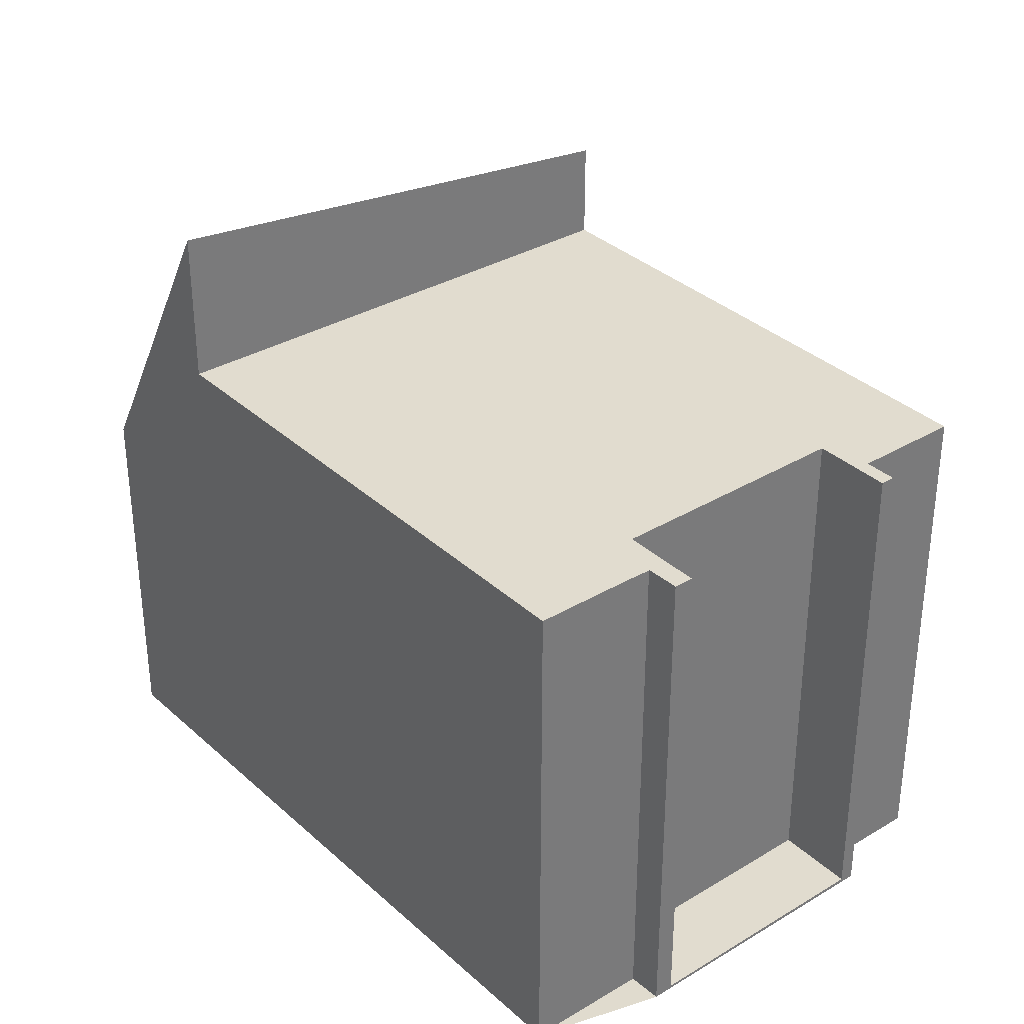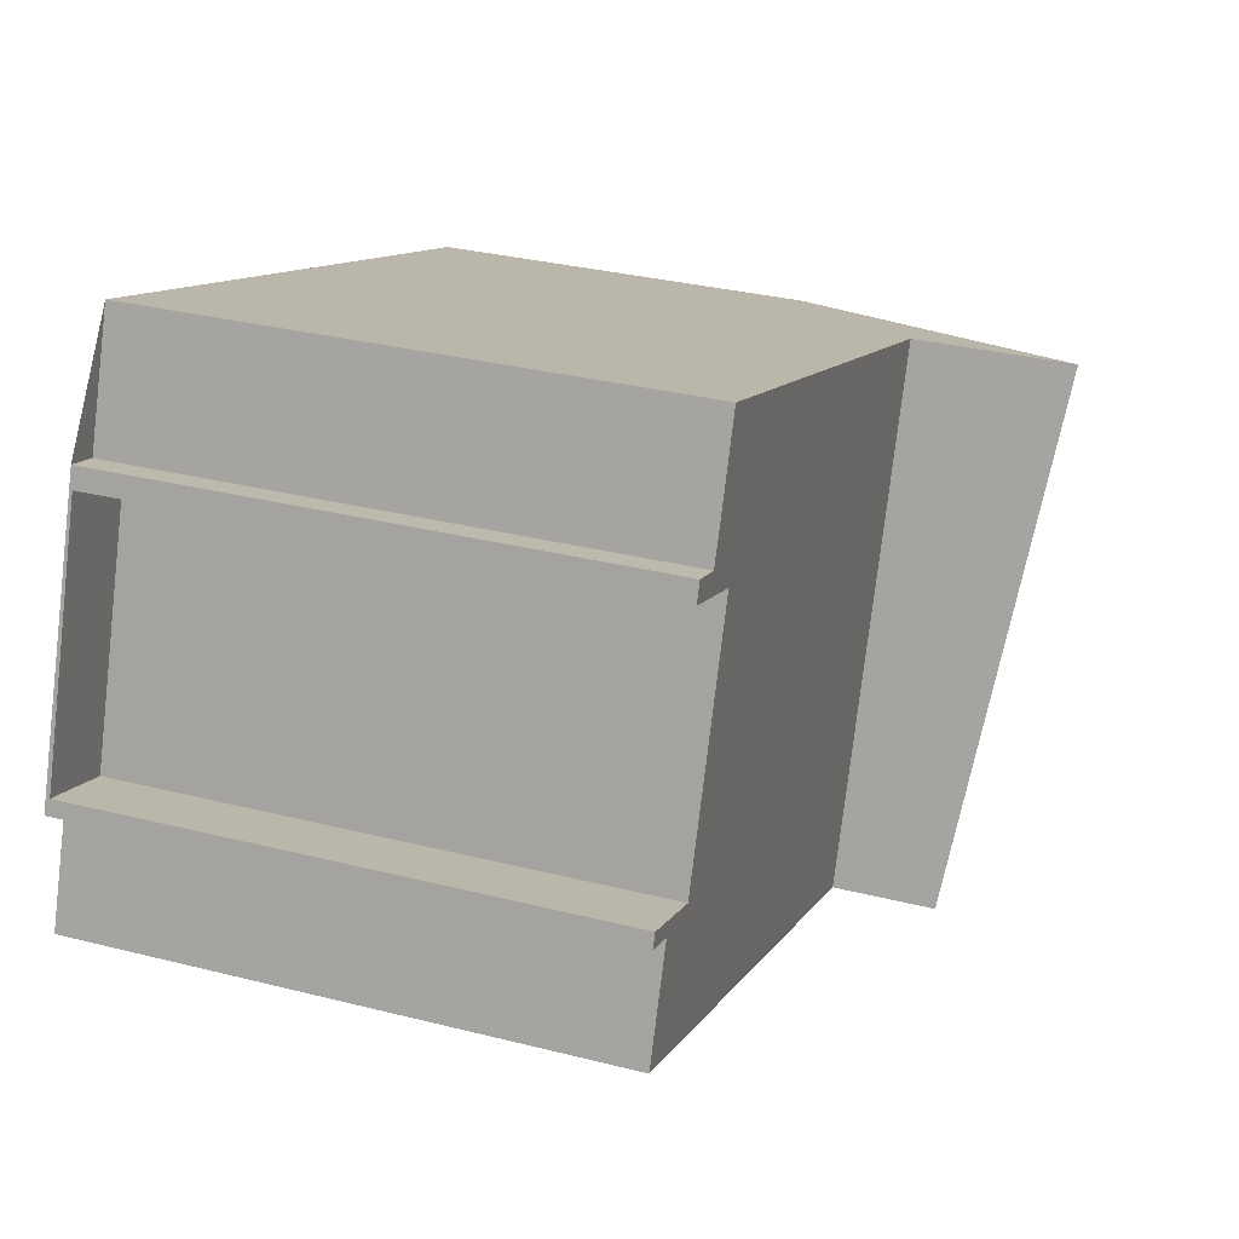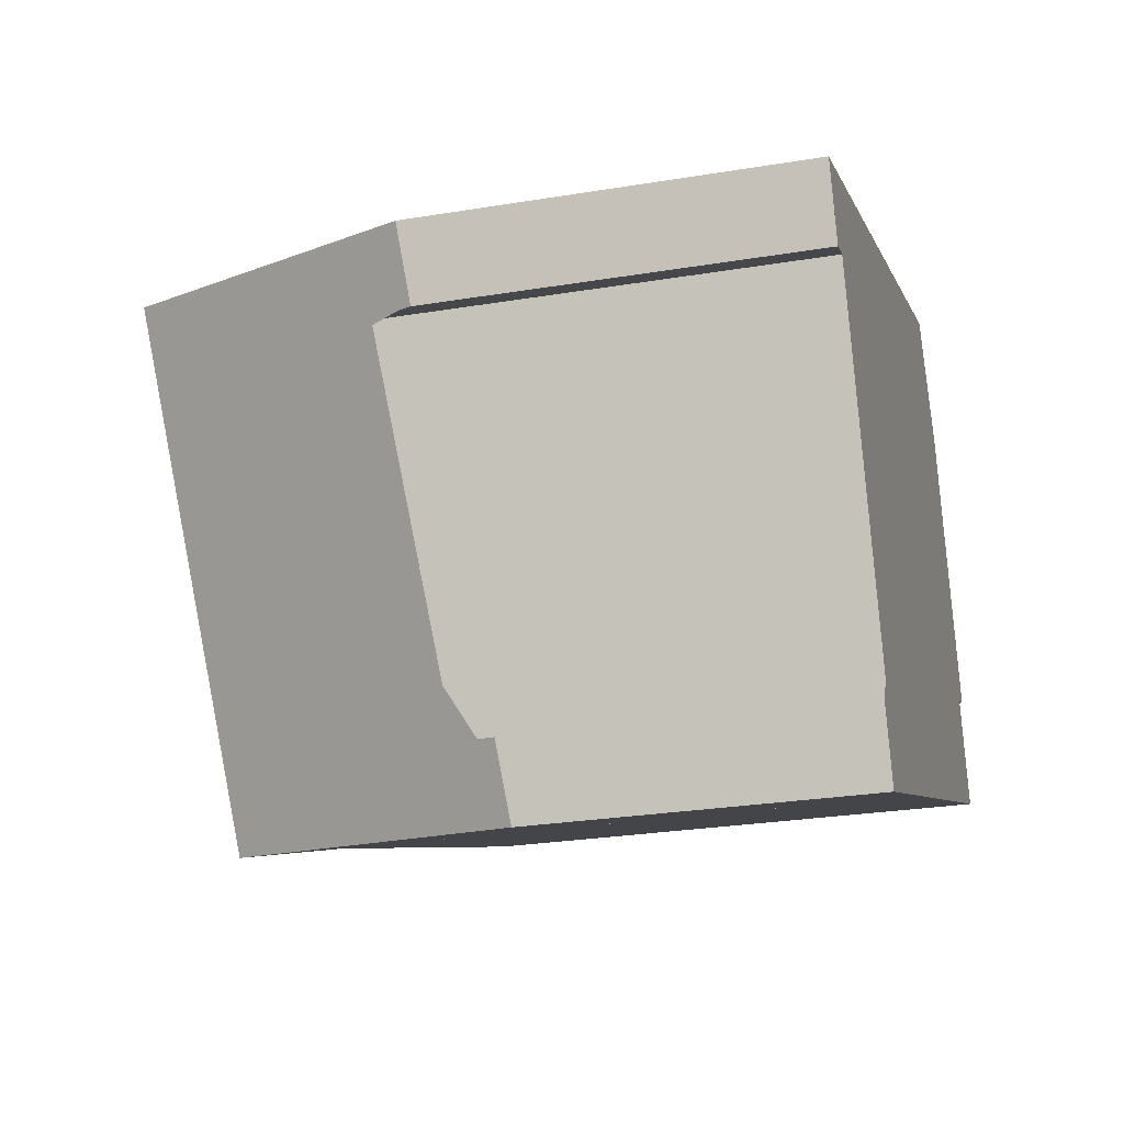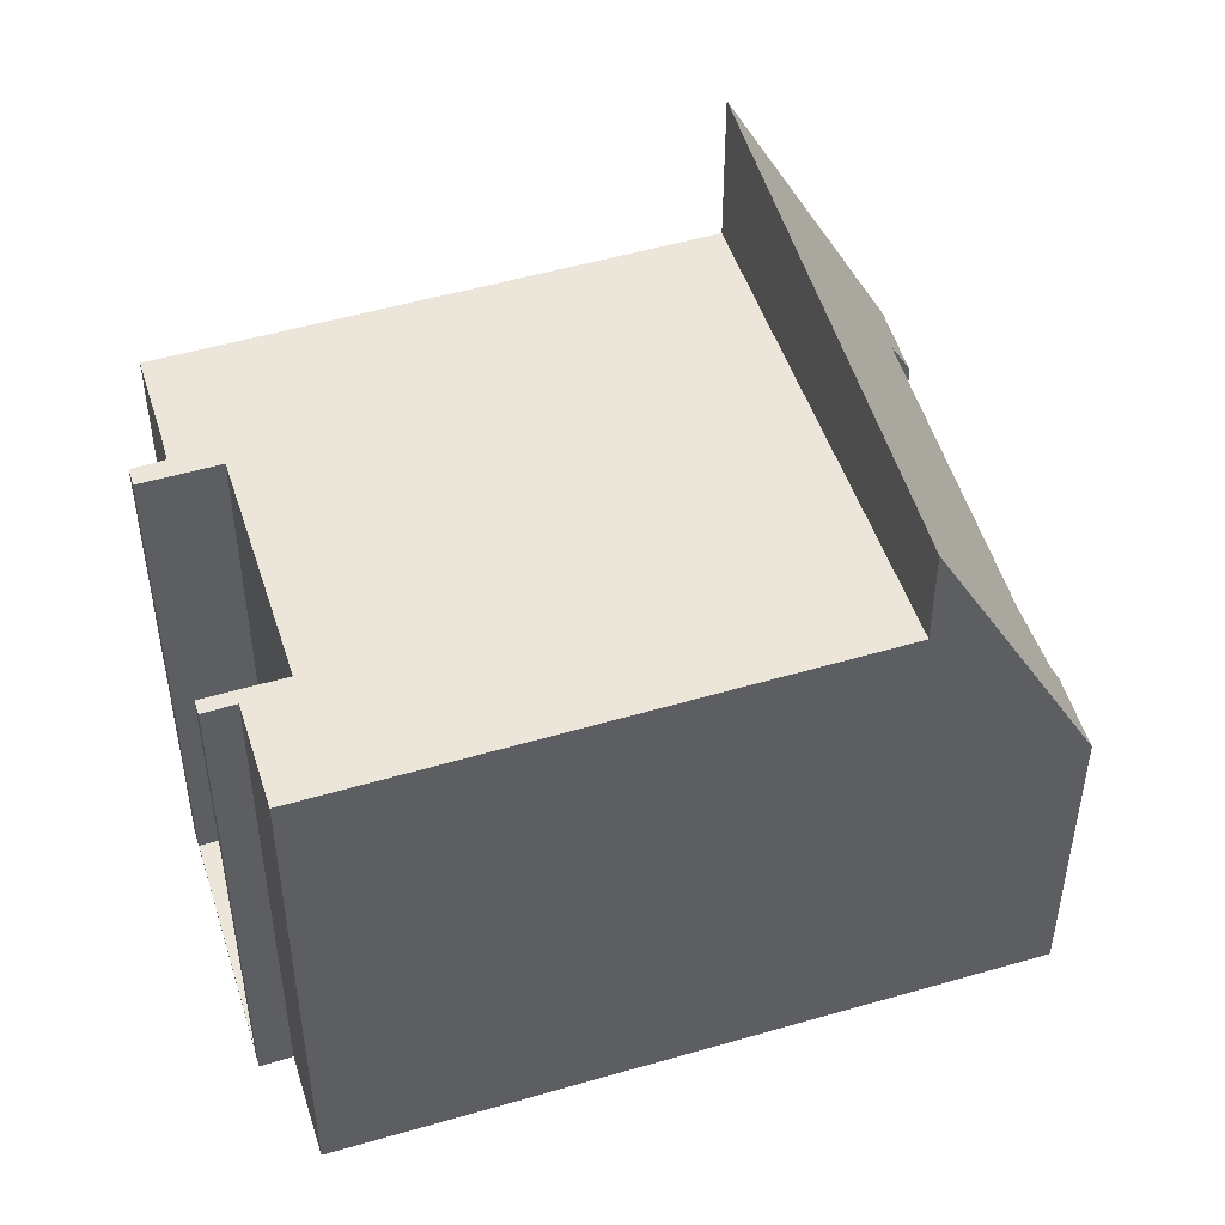
<metadata>
{"format":"obj","ext":"obj","renderer":"f3d","projection":"perspective","resolution":1024,"background":"white","views":[{"elev":33.6,"azim":-149.7,"up":"+Z"},{"elev":31.9,"azim":-70.4,"up":"+Y"},{"elev":-26.7,"azim":104.5,"up":"+Y"},{"elev":48.4,"azim":-37.9,"up":"+Z"}]}
</metadata>
<code>
v -900.7 -1200 8.886
v -899.9 -1198 8.889
v -903.1 -1207 8.879
v -902.4 -1205 8.881
v -903 -1205 8.874
v -901.2 -1200 8.879
v -888.3 -1203 6.439
v -888.7 -1204 6.318
v -889.1 -1204 7.062
v -891.3 -1210 6.33
v -891 -1210 5.601
v -891.4 -1211 5.467
v -902.3 -1207 8.888
v -899.2 -1199 8.897
v -899.2 -1199 8.897
v -899.9 -1198 8.888
v -899.2 -1199 8.897
v -899.9 -1198 8.888
v -893.3 -1210 8.997
v -889.6 -1202 9.013
v -891 -1202 8.996
v -894.2 -1210 8.986
v -901.4 -1201 8.879
v -902.9 -1205 8.875
v -894.2 -1210 10.7
v -891 -1202 11.64
v -901.4 -1201 0.04986
v -902.9 -1205 0.06794
v -900.1 -1201 8.895
v -901.6 -1205 8.89
v -900.1 -1201 0.07016
v -901.6 -1205 0.08824
v -889.6 -1202 9.013
v -888.3 -1203 6.438
v -891 -1202 11.64
v -891 -1202 8.996
v -889.6 -1202 9.013
v -888.3 -1203 6.437
v -891 -1202 11.64
v -891 -1202 8.996
v -889.5 -1202 8.694
v -892.6 -1211 7.655
v -889.5 -1202 8.697
v -889.5 -1202 8.696
v -891 -1202 8.996
v -891 -1202 8.996
v -891 -1202 8.996
v -894.2 -1210 8.986
v -891 -1202 11.64
v -894.2 -1210 10.7
v -891 -1202 11.64
v -891 -1202 11.64
v -897.9 -1199 8.912
v -897.9 -1199 8.913
v -897.9 -1199 8.912
v -901.1 -1208 8.903
v -903.1 -1207 8.879
v -900.7 -1200 8.886
v -900.8 -1201 8.886
v -902.3 -1205 8.881
v -900.8 -1201 0.0583
v -902.3 -1205 0.07639
v -893 -1210 8.998
v -892.3 -1210 7.746
v -902 -1206 8.889
v -902.8 -1206 8.88
v -893.9 -1209 8.987
v -893.9 -1209 10.78
v -893.9 -1209 8.987
v -891.1 -1210 5.548
v -900.8 -1207 8.903
v -893.9 -1209 10.78
v -902.8 -1206 8.88
v -899.2 -1199 8.897
v -899.9 -1198 8.888
v -891.1 -1202 8.996
v -897.9 -1199 8.912
v -889.6 -1202 9.013
v -889.5 -1202 8.693
v -891.1 -1202 11.64
v -891.1 -1202 8.996
v -888.3 -1203 6.435
v -891.1 -1202 11.64
v -900.8 -1201 8.886
v -901.4 -1201 8.879
v -900.8 -1201 0.0583
v -901.4 -1201 0.04986
v -890.7 -1204 9.008
v -890.3 -1205 8.405
v -900.1 -1201 0.07016
v -891.9 -1204 11.38
v -900.1 -1201 8.895
v -891.9 -1204 8.993
v -889.6 -1205 6.924
v -891.9 -1204 11.38
v -900.1 -1201 8.895
v -891.9 -1204 8.993
v -900.1 -1201 0.07016
v -898.8 -1201 8.91
v -898.6 -1208 8.93
v -896.7 -1202 8.936
v -895.8 -1200 8.938
v -895.8 -1200 8.938
v -895.8 -1200 8.938
v -895.8 -1200 8.938
v -898.9 -1208 8.929
v -899.5 -1199 8.894
v -899.5 -1199 8.894
v -899.5 -1199 8.894
v -899.5 -1199 8.894
v -900.4 -1201 8.891
v -901.9 -1205 8.887
v -900.4 -1201 0.06562
v -901.9 -1205 0.08332
v -902.4 -1206 8.885
v -900.4 -1201 8.891
v -900.4 -1201 0.06562
v -902.6 -1207 8.884
v -892.7 -1206 11.15
v -901.1 -1203 0.07468
v -901.6 -1203 0.06756
v -902.1 -1203 0.05911
v -900.8 -1203 8.893
v -892.7 -1206 8.991
v -900.8 -1203 0.07942
v -897.4 -1204 8.933
v -899.6 -1204 8.907
v -891.6 -1207 9.004
v -891.1 -1207 8.148
v -900.8 -1203 0.07942
v -892.7 -1206 11.15
v -900.8 -1203 8.893
v -892.7 -1206 8.991
v -890.3 -1207 6.669
v -888.3 -1203 6.553
v -888.3 -1203 6.552
v -888.8 -1204 6.405
v -891.2 -1210 5.605
v -891.4 -1211 5.514
v -888.3 -1203 6.557
v -888.3 -1203 6.555
v -891 -1210 5.665
v -891.9 -1204 11.27
v -892.7 -1206 11.04
v -891 -1202 11.53
v -891 -1202 11.53
v -893.9 -1209 10.67
v -894.2 -1210 10.59
v -891 -1202 11.54
v -891 -1202 11.54
v -888.4 -1203 6.712
v -888.4 -1203 6.71
v -888.9 -1204 6.577
v -891.3 -1210 5.852
v -891.6 -1211 5.769
v -888.4 -1203 6.714
v -888.4 -1203 6.713
v -891.1 -1210 5.906
v -896.4 -1201 8.937
v -898.5 -1201 8.911
v -900.1 -1200 8.892
v -900.5 -1200 8.887
v -890.3 -1204 9.01
v -890 -1204 8.502
v -891.6 -1203 11.47
v -891.6 -1203 8.994
v -889.3 -1204 7.02
v -891.6 -1203 11.47
v -891.6 -1203 11.36
v -891.6 -1203 8.994
v -899.8 -1200 8.896
v -900.9 -1208 8.905
v -900.7 -1207 8.906
v -898.3 -1201 8.913
v -897.8 -1199 8.915
v -899.4 -1204 8.909
v -898.6 -1202 8.912
v -897.8 -1199 8.915
v -897.8 -1199 8.915
v -897.8 -1199 8.915
v -896.6 -1202 8.936
v -898.5 -1201 8.912
v -900.2 -1201 8.892
v -900.7 -1200 8.886
v -891.8 -1204 8.993
v -899.9 -1201 8.895
v -898.7 -1201 8.91
v -890.5 -1204 9.009
v -890.2 -1204 8.445
v -891.8 -1204 11.42
v -891.8 -1204 8.993
v -889.4 -1205 6.964
v -891.8 -1204 11.42
v -891.7 -1204 11.31
v -901 -1200 8.882
v -893.5 -1208 10.92
v -901.9 -1205 8.887
v -902.3 -1205 8.881
v -901.9 -1205 0.08332
v -902.3 -1205 0.07639
v -902.9 -1205 8.875
v -902.9 -1205 0.06794
v -901.6 -1205 8.89
v -901.6 -1205 0.08824
v -893.5 -1208 8.988
v -898.2 -1206 8.931
v -900.4 -1206 8.905
v -900.2 -1206 8.907
v -893.4 -1208 10.82
v -892.4 -1208 9.001
v -891.8 -1209 7.903
v -901.6 -1205 0.08824
v -893.5 -1208 10.92
v -901.6 -1205 8.89
v -893.5 -1208 8.988
v -891.1 -1209 6.426
v -890.7 -1204 9.78
v -890.9 -1204 9.728
v -891.8 -1206 9.459
v -892.6 -1208 9.237
v -890.2 -1202 9.953
v -891 -1204 9.692
v -890.1 -1202 9.954
v -893 -1210 9.094
v -893.3 -1210 9.012
v -890.1 -1202 9.957
v -890.1 -1202 9.956
v -900.5 -1200 8.887
v -900.7 -1200 8.886
v -900.7 -1200 0
v -900.5 -1200 -1.776e-15
v -899.5 -1199 8.894
v -899.9 -1198 8.889
v -899.9 -1198 0
v -899.5 -1199 0
v -902.8 -1206 8.88
v -903.1 -1207 8.879
v -903.1 -1207 0
v -902.8 -1206 0
v -903 -1205 8.874
v -902.4 -1205 8.881
v -902.4 -1205 0
v -903 -1205 0
v -902.9 -1205 8.875
v -903 -1205 8.874
v -903 -1205 0
v -902.9 -1205 -1.776e-15
v -901 -1200 8.882
v -901.2 -1200 8.879
v -901.2 -1200 0
v -901 -1200 0
v -888.3 -1203 6.438
v -888.3 -1203 6.439
v -888.3 -1203 8.882e-16
v -888.3 -1203 8.882e-16
v -888.8 -1204 6.405
v -888.7 -1204 6.318
v -888.7 -1204 -8.882e-16
v -888.8 -1204 0
v -889.3 -1204 7.02
v -889.1 -1204 7.062
v -889.1 -1204 8.882e-16
v -889.3 -1204 -8.882e-16
v -891.1 -1210 5.906
v -891.3 -1210 6.33
v -891.3 -1210 0
v -891.1 -1210 0
v -891.1 -1210 5.548
v -891 -1210 5.601
v -891 -1210 0
v -891.1 -1210 0
v -891.4 -1211 5.514
v -891.4 -1211 5.467
v -891.4 -1211 0
v -891.4 -1211 0
v -902.6 -1207 8.884
v -902.3 -1207 8.888
v -902.3 -1207 0
v -902.6 -1207 0
v -897.9 -1199 8.913
v -899.2 -1199 8.897
v -899.2 -1199 0
v -897.9 -1199 0
v -899.9 -1198 8.889
v -899.9 -1198 8.888
v -899.9 -1198 0
v -899.9 -1198 0
v -899.9 -1198 8.888
v -899.9 -1198 8.888
v -899.9 -1198 1.776e-15
v -899.9 -1198 0
v -893.3 -1210 9.012
v -893.3 -1210 8.997
v -893.3 -1210 0
v -893.3 -1210 0
v -889.5 -1202 8.697
v -889.6 -1202 9.013
v -889.6 -1202 0
v -889.5 -1202 0
v -888.3 -1203 6.437
v -888.3 -1203 6.438
v -888.3 -1203 8.882e-16
v -888.3 -1203 8.882e-16
v -888.3 -1203 6.435
v -888.3 -1203 6.437
v -888.3 -1203 8.882e-16
v -888.3 -1203 8.882e-16
v -893.3 -1210 8.997
v -892.6 -1211 7.655
v -892.6 -1211 0
v -893.3 -1210 0
v -888.4 -1203 6.714
v -889.5 -1202 8.697
v -889.5 -1202 0
v -888.4 -1203 8.882e-16
v -898.9 -1208 8.929
v -894.2 -1210 8.986
v -894.2 -1210 0
v -898.9 -1208 0
v -891 -1202 11.54
v -891 -1202 11.64
v -891 -1202 -1.776e-15
v -891 -1202 0
v -897.8 -1199 8.915
v -897.9 -1199 8.913
v -897.9 -1199 0
v -897.8 -1199 0
v -902.3 -1207 8.888
v -901.1 -1208 8.903
v -901.1 -1208 0
v -902.3 -1207 0
v -903.1 -1207 8.879
v -903.1 -1207 8.879
v -903.1 -1207 0
v -903.1 -1207 0
v -900.7 -1200 8.886
v -900.7 -1200 8.886
v -900.7 -1200 0
v -900.7 -1200 0
v -891.4 -1211 5.467
v -891.1 -1210 5.548
v -891.1 -1210 0
v -891.4 -1211 0
v -902.4 -1205 8.881
v -902.8 -1206 8.88
v -902.8 -1206 0
v -902.4 -1205 0
v -899.9 -1198 8.888
v -899.9 -1198 8.888
v -899.9 -1198 0
v -899.9 -1198 1.776e-15
v -888.7 -1204 6.318
v -888.3 -1203 6.435
v -888.3 -1203 8.882e-16
v -888.7 -1204 -8.882e-16
v -901.2 -1200 8.879
v -901.4 -1201 8.879
v -901.4 -1201 0
v -901.2 -1200 0
v -890.3 -1207 6.669
v -889.6 -1205 6.924
v -889.6 -1205 0
v -890.3 -1207 0
v -891 -1202 8.996
v -895.8 -1200 8.938
v -895.8 -1200 0
v -891 -1202 0
v -900.9 -1208 8.905
v -898.9 -1208 8.929
v -898.9 -1208 0
v -900.9 -1208 0
v -899.2 -1199 8.897
v -899.5 -1199 8.894
v -899.5 -1199 0
v -899.2 -1199 0
v -903.1 -1207 8.879
v -902.6 -1207 8.884
v -902.6 -1207 0
v -903.1 -1207 0
v -901.4 -1201 0.04986
v -902.1 -1203 0.05911
v -902.1 -1203 -6.939e-18
v -901.4 -1201 -6.939e-18
v -891.1 -1209 6.426
v -890.3 -1207 6.669
v -890.3 -1207 0
v -891.1 -1209 0
v -888.9 -1204 6.577
v -888.8 -1204 6.405
v -888.8 -1204 0
v -888.9 -1204 8.882e-16
v -891.6 -1211 5.769
v -891.4 -1211 5.514
v -891.4 -1211 0
v -891.6 -1211 -8.882e-16
v -888.3 -1203 6.439
v -888.3 -1203 6.557
v -888.3 -1203 0
v -888.3 -1203 8.882e-16
v -891 -1210 5.601
v -891 -1210 5.665
v -891 -1210 0
v -891 -1210 0
v -894.2 -1210 10.7
v -894.2 -1210 10.59
v -894.2 -1210 0
v -894.2 -1210 0
v -890.1 -1202 9.957
v -891 -1202 11.54
v -891 -1202 0
v -890.1 -1202 0
v -889.1 -1204 7.062
v -888.9 -1204 6.577
v -888.9 -1204 8.882e-16
v -889.1 -1204 8.882e-16
v -892.6 -1211 7.655
v -891.6 -1211 5.769
v -891.6 -1211 -8.882e-16
v -892.6 -1211 0
v -888.3 -1203 6.557
v -888.4 -1203 6.714
v -888.4 -1203 8.882e-16
v -888.3 -1203 0
v -891 -1210 5.665
v -891.1 -1210 5.906
v -891.1 -1210 0
v -891 -1210 0
v -899.9 -1198 8.888
v -900.5 -1200 8.887
v -900.5 -1200 -1.776e-15
v -899.9 -1198 0
v -889.4 -1205 6.964
v -889.3 -1204 7.02
v -889.3 -1204 -8.882e-16
v -889.4 -1205 0
v -901.1 -1208 8.903
v -900.9 -1208 8.905
v -900.9 -1208 0
v -901.1 -1208 0
v -895.8 -1200 8.938
v -897.8 -1199 8.915
v -897.8 -1199 0
v -895.8 -1200 0
v -889.6 -1205 6.924
v -889.4 -1205 6.964
v -889.4 -1205 0
v -889.6 -1205 0
v -900.7 -1200 8.886
v -901 -1200 8.882
v -901 -1200 0
v -900.7 -1200 0
v -902.1 -1203 0.05911
v -902.9 -1205 0.06794
v -902.9 -1205 0
v -902.1 -1203 -6.939e-18
v -891.3 -1210 6.33
v -891.1 -1209 6.426
v -891.1 -1209 0
v -891.3 -1210 0
v -894.2 -1210 10.59
v -893.3 -1210 9.012
v -893.3 -1210 0
v -894.2 -1210 0
v -889.6 -1202 9.013
v -890.1 -1202 9.957
v -890.1 -1202 0
v -889.6 -1202 0
v -900.7 -1200 0
v -899.9 -1198 0
v -888.3 -1203 0
v -888.7 -1204 0
v -889.1 -1204 0
v -891.3 -1210 0
v -891 -1210 0
v -891.4 -1211 0
v -903.1 -1207 0
v -902.4 -1205 0
v -903 -1205 0
v -901.2 -1200 0
f 64 42 19 63
f 108 14 15 107
f 107 15 17 109
f 109 17 74 110
f 68 25 22 69
f 113 31 29 111
f 114 32 30 112
f 44 33 20 43
f 36 21 26 35
f 41 37 33 44
f 40 36 35 39
f 155 42 64 154
f 157 44 43 156
f 151 41 44 157
f 103 46 45 102
f 102 45 47 104
f 104 47 76 105
f 148 50 72 147
f 150 52 51 149
f 145 49 52 150
f 53 15 14 54
f 55 17 15 53
f 74 17 55 77
f 195 58 184
f 59 23 27 61
f 60 24 28 62
f 211 64 63 210
f 115 65 13 118
f 213 68 69 215
f 216 10 158 154 64 211
f 100 67 48 106
f 209 147 72 196
f 71 56 13 65
f 66 57 3 73
f 161 110 74 171
f 159 105 76 170
f 171 74 77 160
f 78 37 41 79
f 81 40 39 80
f 152 79 41 151
f 146 83 49 145
f 122 87 86 121
f 189 89 88 188
f 190 91 93 191
f 192 94 89 189
f 194 143 95 193
f 120 117 98 125
f 126 101 97 124
f 123 96 99 127
f 177 101 126 176
f 179 103 102 178
f 178 102 104 180
f 180 104 105 175
f 173 100 106 172
f 175 105 159 174
f 107 16 2 108
f 109 18 16 107
f 110 75 18 109
f 111 59 61 113
f 112 60 62 114
f 121 86 117 120
f 118 57 66 115
f 162 75 110 161
f 200 121 120 199
f 202 122 121 200
f 199 120 125 204
f 206 126 124 205
f 203 123 127 207
f 208 176 126 206
f 128 88 89 129
f 133 93 91 131
f 130 90 92 132
f 129 89 94 134
f 144 119 95 143
f 135 38 82 136
f 136 82 8 137
f 138 70 12 139
f 140 7 34 141
f 141 34 38 135
f 142 11 70 138
f 219 144 143 222
f 221 146 145 223
f 222 143 194 218
f 225 148 147 224
f 227 150 149 226
f 223 145 150 227
f 224 147 209 220
f 151 135 136 152
f 152 136 137 153
f 154 138 139 155
f 156 140 141 157
f 157 141 135 151
f 158 142 138 154
f 182 174 159 181
f 184 58 1 162 161 183
f 163 78 79 164
f 166 81 80 165
f 164 79 152 153 9 167
f 168 83 146 169
f 217 169 146 221
f 183 161 171 186
f 181 159 170 185
f 186 171 160 187
f 172 56 71 173
f 174 160 77 175
f 207 127 176 208
f 187 160 174 182
f 176 127 99 177
f 178 53 54 179
f 180 55 53 178
f 175 77 55 180
f 181 101 177 182
f 183 116 84 184
f 186 96 116 183
f 185 97 101 181
f 187 99 96 186
f 182 177 99 187
f 188 163 164 189
f 191 166 165 190
f 189 164 167 192
f 193 168 169 194
f 218 194 169 217
f 184 84 85 6 195
f 197 115 66 198
f 198 66 73 4 5 201
f 203 65 115 197
f 205 67 100 206
f 207 71 65 203
f 206 100 173 208
f 208 173 71 207
f 220 209 144 219
f 210 128 129 211
f 215 133 131 213
f 212 130 132 214
f 211 129 134 216
f 196 119 144 209
f 217 163 188 218
f 219 128 210 220
f 221 78 163 217
f 222 88 128 219
f 223 37 78 221
f 218 188 88 222
f 224 63 19 225
f 226 20 33 227
f 227 33 37 223
f 220 210 63 224
f 229 230 231 228
f 233 234 235 232
f 237 238 239 236
f 241 242 243 240
f 245 246 247 244
f 249 250 251 248
f 253 254 255 252
f 257 258 259 256
f 261 262 263 260
f 265 266 267 264
f 269 270 271 268
f 273 274 275 272
f 277 278 279 276
f 281 282 283 280
f 285 286 287 284
f 289 290 291 288
f 293 294 295 292
f 297 298 299 296
f 301 302 303 300
f 305 306 307 304
f 309 310 311 308
f 313 314 315 312
f 317 318 319 316
f 321 322 323 320
f 325 326 327 324
f 329 330 331 328
f 333 334 335 332
f 337 338 339 336
f 341 342 343 340
f 345 346 347 344
f 349 350 351 348
f 353 354 355 352
f 357 358 359 356
f 361 362 363 360
f 365 366 367 364
f 369 370 371 368
f 373 374 375 372
f 377 378 379 376
f 381 382 383 380
f 385 386 387 384
f 389 390 391 388
f 393 394 395 392
f 397 398 399 396
f 401 402 403 400
f 405 406 407 404
f 409 410 411 408
f 413 414 415 412
f 417 418 419 416
f 421 422 423 420
f 425 426 427 424
f 429 430 431 428
f 433 434 435 432
f 437 438 439 436
f 441 442 443 440
f 445 446 447 444
f 449 450 451 448
f 453 454 455 452
f 457 458 459 456
f 461 462 463 460
f 465 466 467 464
f 469 470 471 472 473 474 475 476 477 478 479 468

</code>
